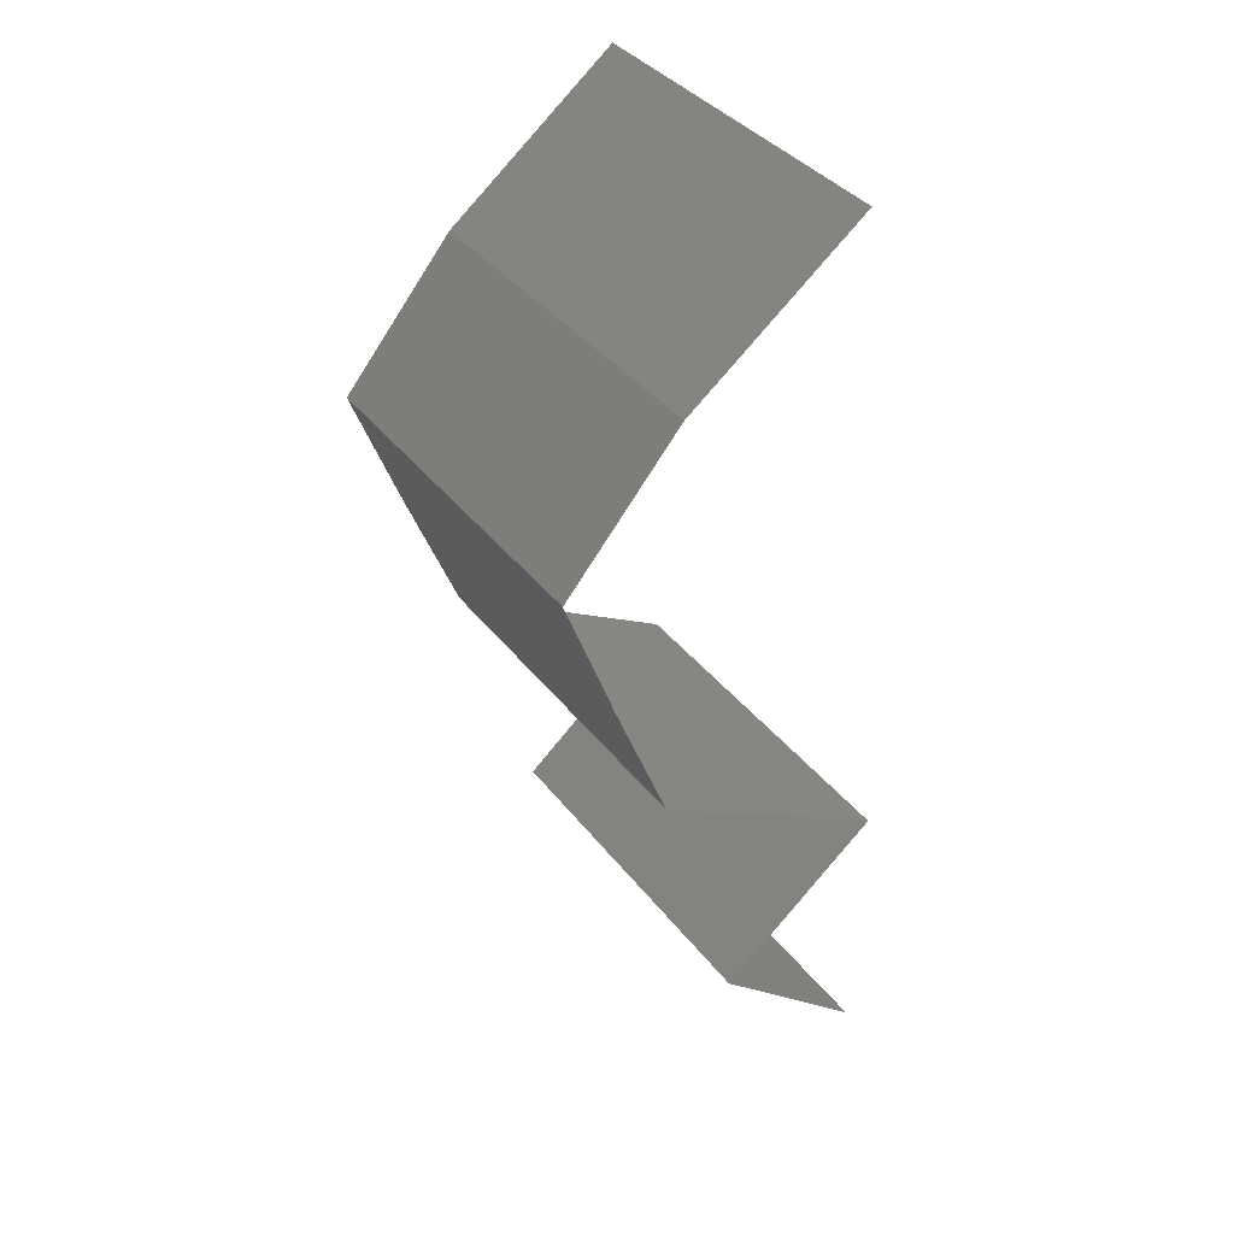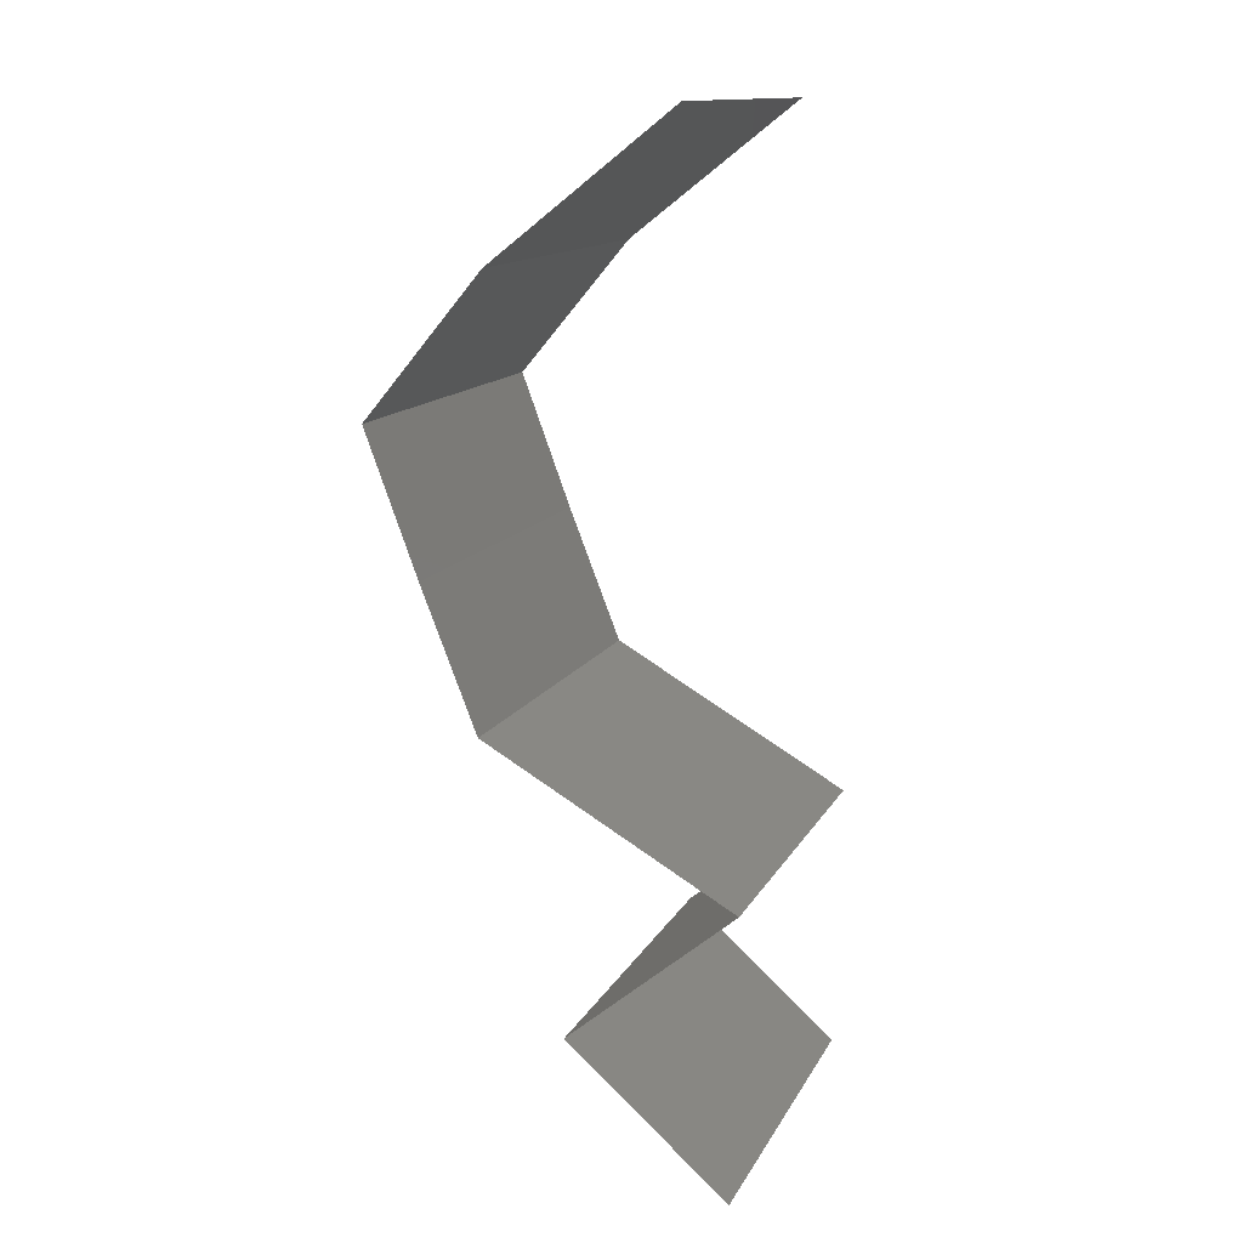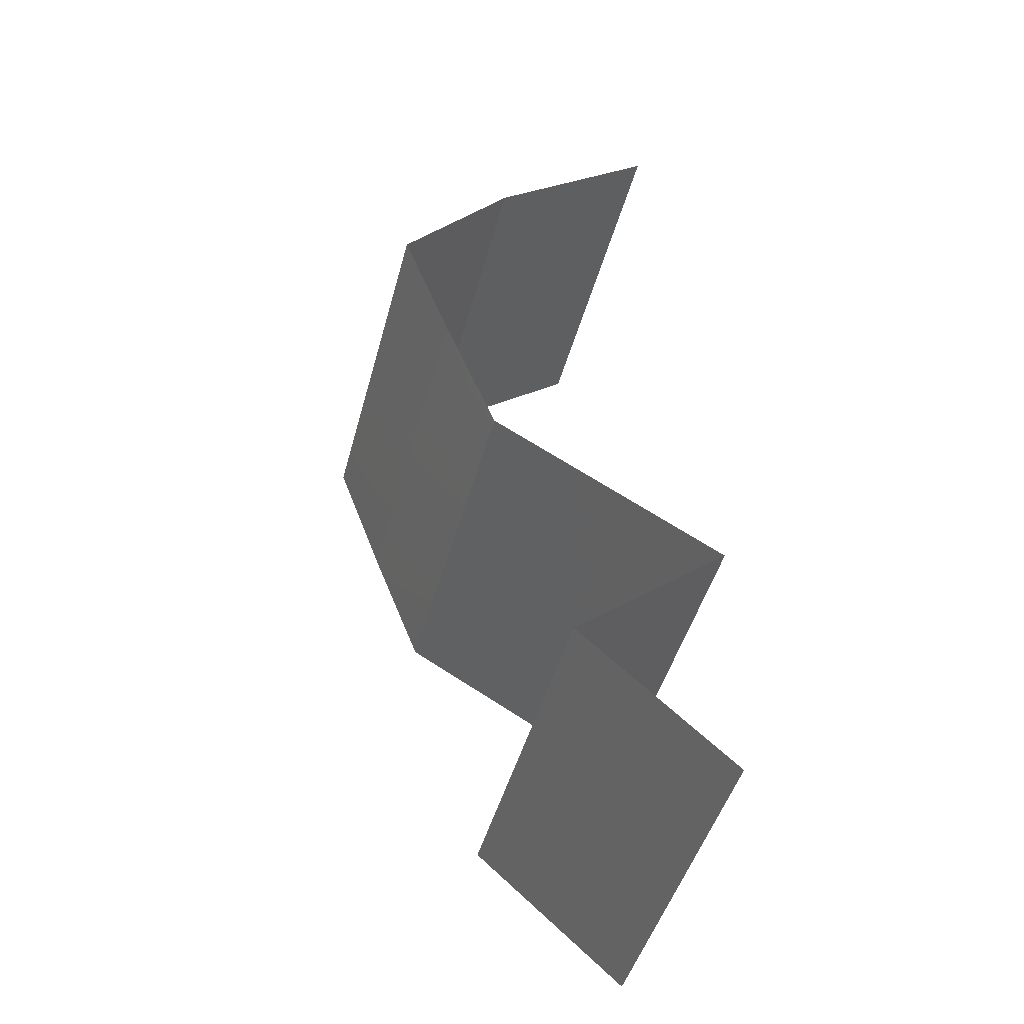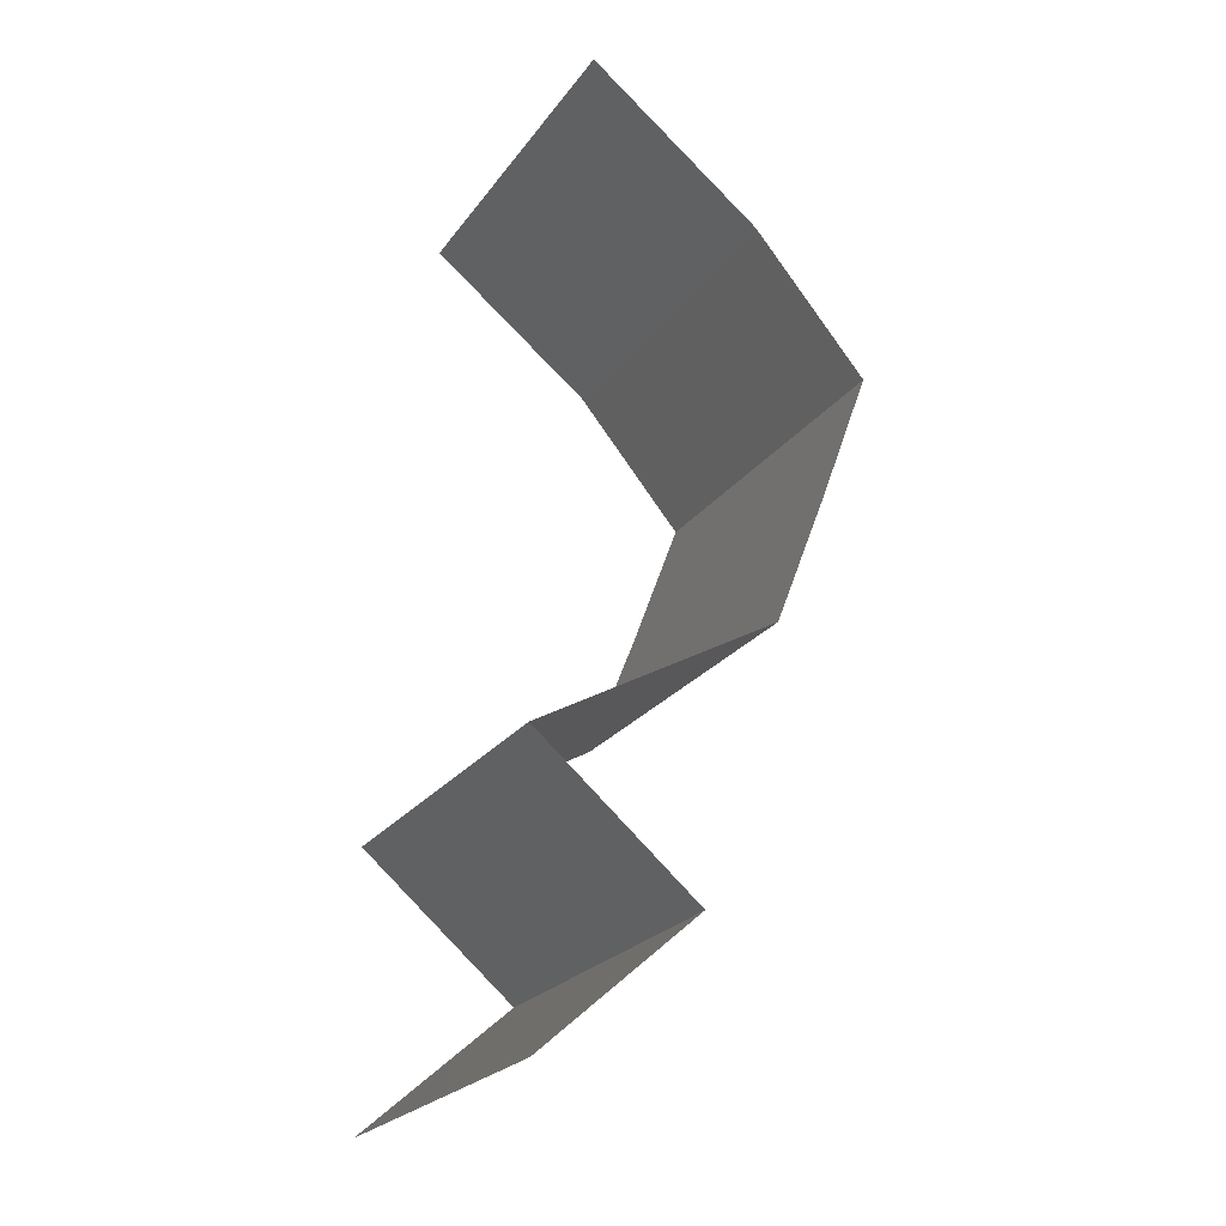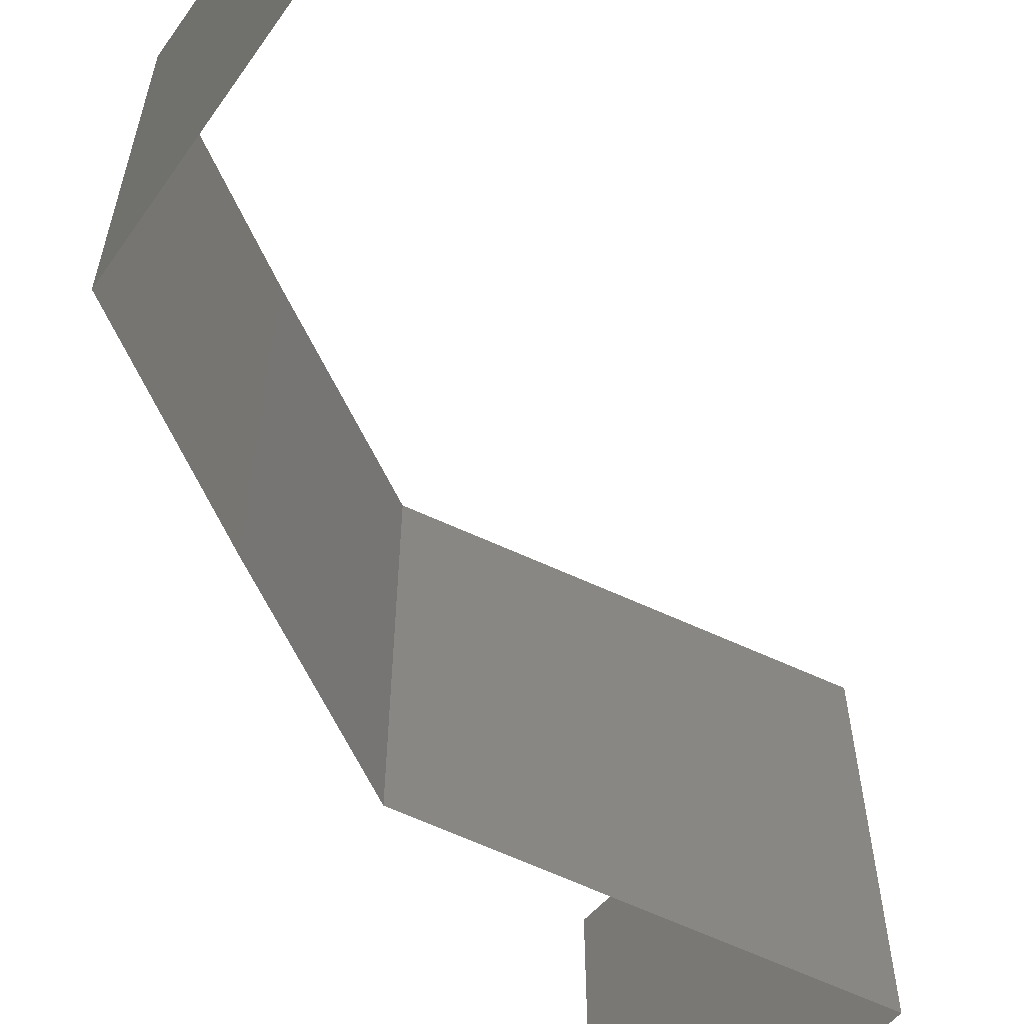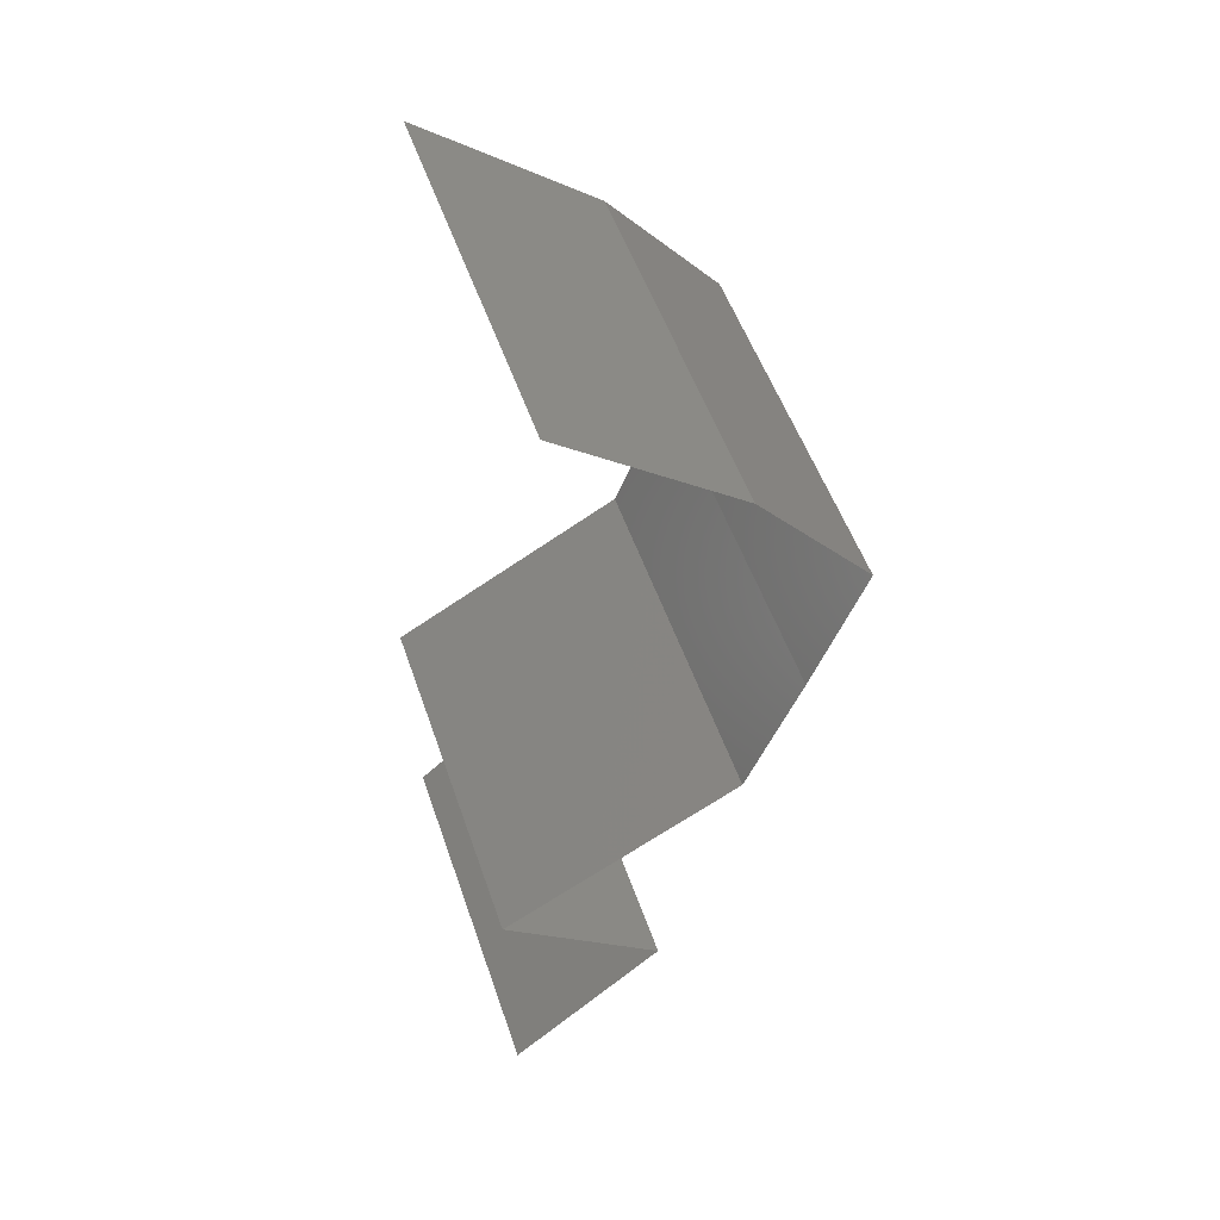
<metadata>
{"format":"stl","ext":"stl","renderer":"f3d","projection":"perspective","resolution":1024,"background":"white","views":[{"elev":37.9,"azim":147.0,"up":"+Y"},{"elev":13.7,"azim":-160.6,"up":"+Y"},{"elev":-46.1,"azim":165.2,"up":"+Y"},{"elev":-23.9,"azim":-27.2,"up":"+Y"},{"elev":-67.2,"azim":-174.7,"up":"+Z"},{"elev":52.3,"azim":-18.7,"up":"+Y"}]}
</metadata>
<code>
# stl→obj: 41 verts, 60 faces
v 0.03016 0.05863 0
v 0.03951 0.05131 0
v 0.03483 0.05497 0.005916
v 0.03951 0.05131 0.02
v 0.03016 0.05863 0.02
v 0.03483 0.05497 0.01398
v 0.03951 0.05131 0.01
v 0.03016 0.05863 0.01
v 0.04567 0.04398 0
v 0.04567 0.04398 0.01
v 0.04259 0.04764 0.005
v 0.04259 0.04764 0.015
v 0.04567 0.04398 0.02
v 0.04294 0.03665 0
v 0.04294 0.03665 0.01
v 0.0443 0.04031 0.005
v 0.0443 0.04031 0.015
v 0.04294 0.03665 0.02
v 0.04006 0.02932 0
v 0.04006 0.02932 0.01
v 0.0415 0.03298 0.005
v 0.0415 0.03298 0.015
v 0.04006 0.02932 0.02
v 0.02713 0.02199 0.02
v 0.0336 0.02565 0.02
v 0.03373 0.02573 0.01254
v 0.02713 0.02199 0.01
v 0.02713 0.02199 0
v 0.03166 0.02455 0.005328
v 0.03611 0.02708 0.00541
v 0.0336 0.02565 0
v 0.03582 0.01466 0
v 0.03148 0.01832 0.005729
v 0.03582 0.01466 0.02
v 0.03148 0.01832 0.01432
v 0.03582 0.01466 0.01
v 0.02744 0.007329 0
v 0.03163 0.01099 0.005494
v 0.02744 0.007329 0.02
v 0.03163 0.01099 0.01448
v 0.02744 0.007329 0.01
f 1 2 3
f 4 5 6
f 2 7 3
f 5 8 6
f 7 6 3
f 6 8 3
f 7 4 6
f 8 1 3
f 9 10 11
f 4 7 12
f 7 2 11
f 10 13 12
f 7 10 12
f 2 9 11
f 10 7 11
f 13 4 12
f 14 15 16
f 13 10 17
f 15 18 17
f 10 9 16
f 15 10 16
f 18 13 17
f 10 15 17
f 9 14 16
f 19 20 21
f 18 15 22
f 20 23 22
f 15 14 21
f 14 19 21
f 15 20 22
f 23 18 22
f 20 15 21
f 24 25 26
f 25 23 26
f 23 20 26
f 27 24 26
f 28 27 29
f 20 19 30
f 31 28 29
f 19 31 30
f 29 26 30
f 31 29 30
f 29 27 26
f 26 20 30
f 28 32 33
f 34 24 35
f 33 36 35
f 27 33 35
f 24 27 35
f 32 36 33
f 36 34 35
f 27 28 33
f 32 37 38
f 39 34 40
f 34 36 40
f 37 41 38
f 40 36 38
f 41 40 38
f 36 32 38
f 41 39 40

</code>
